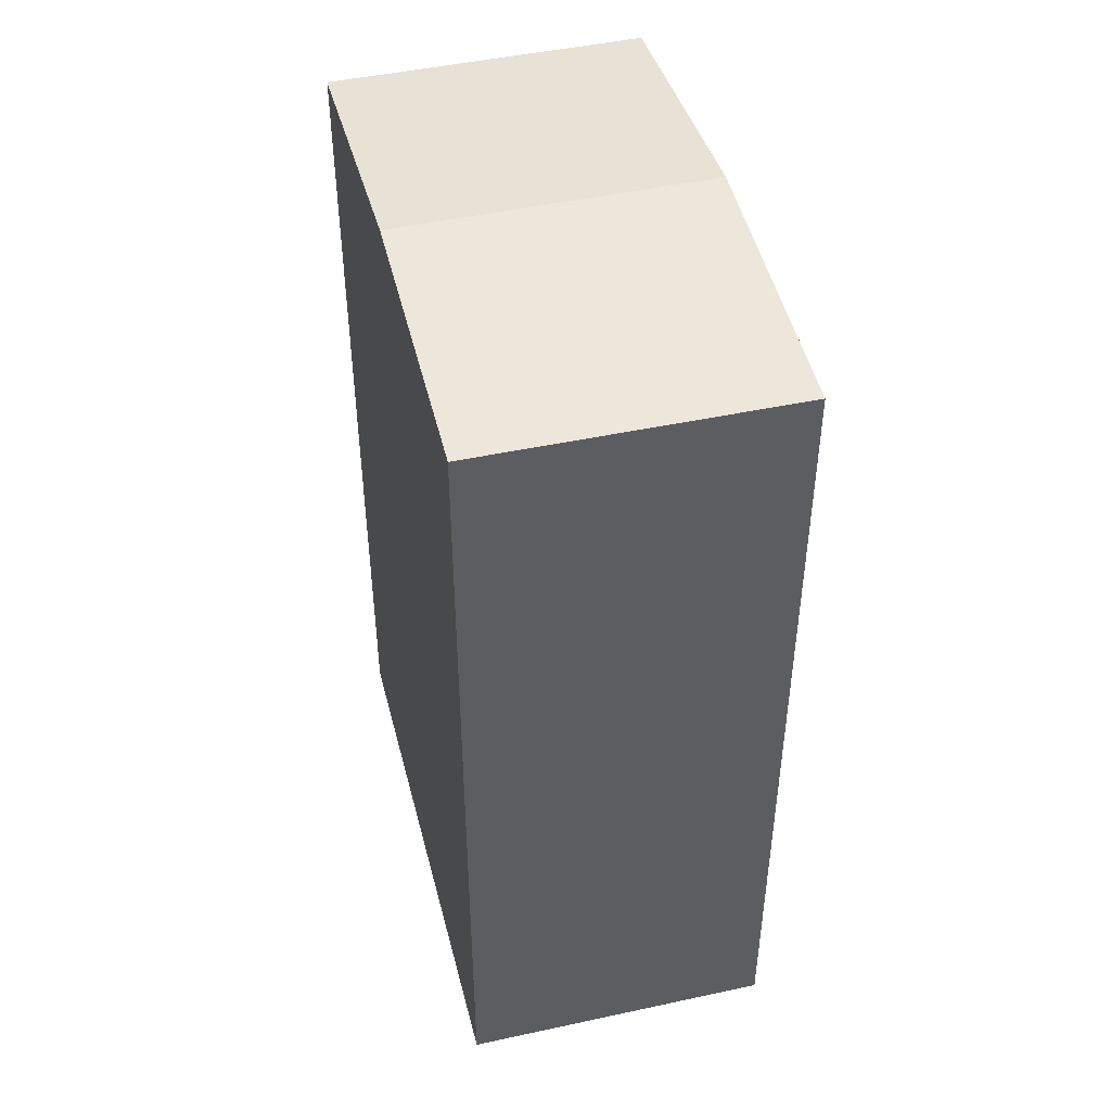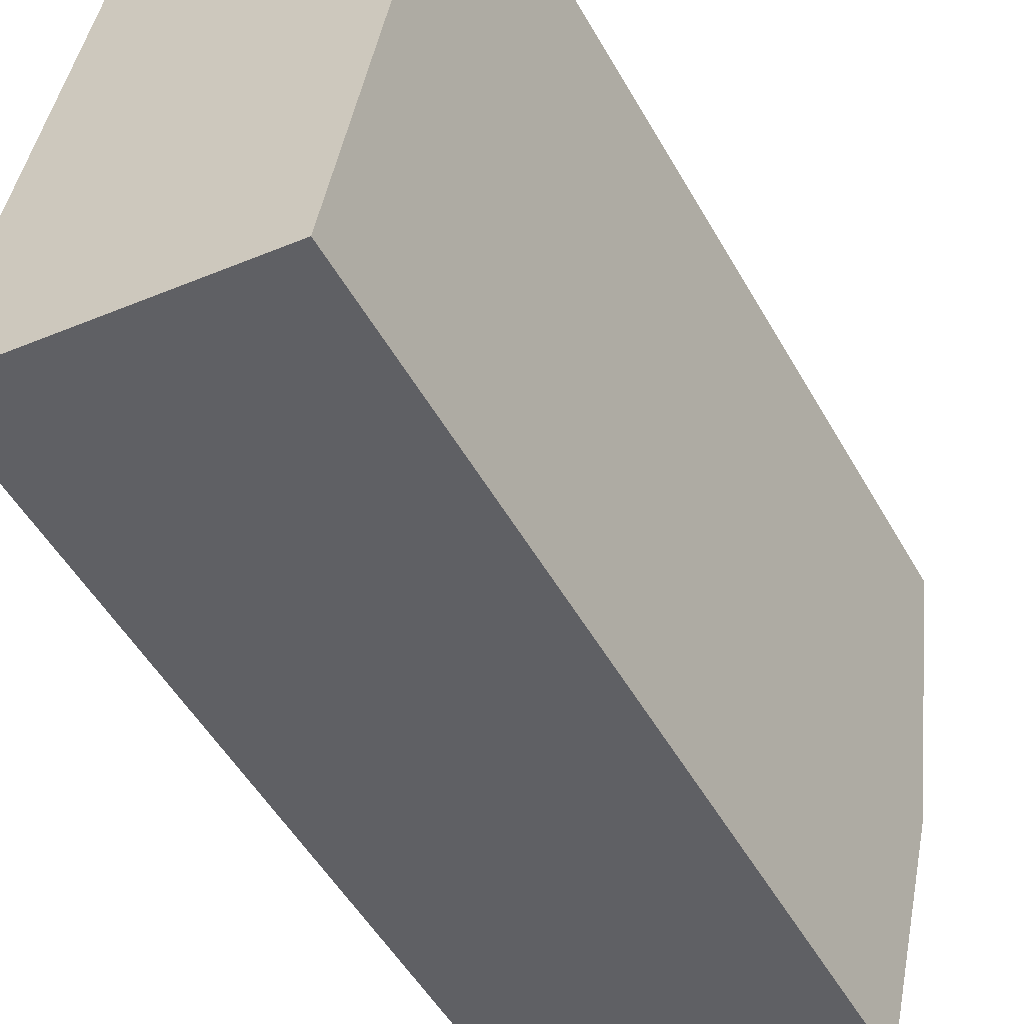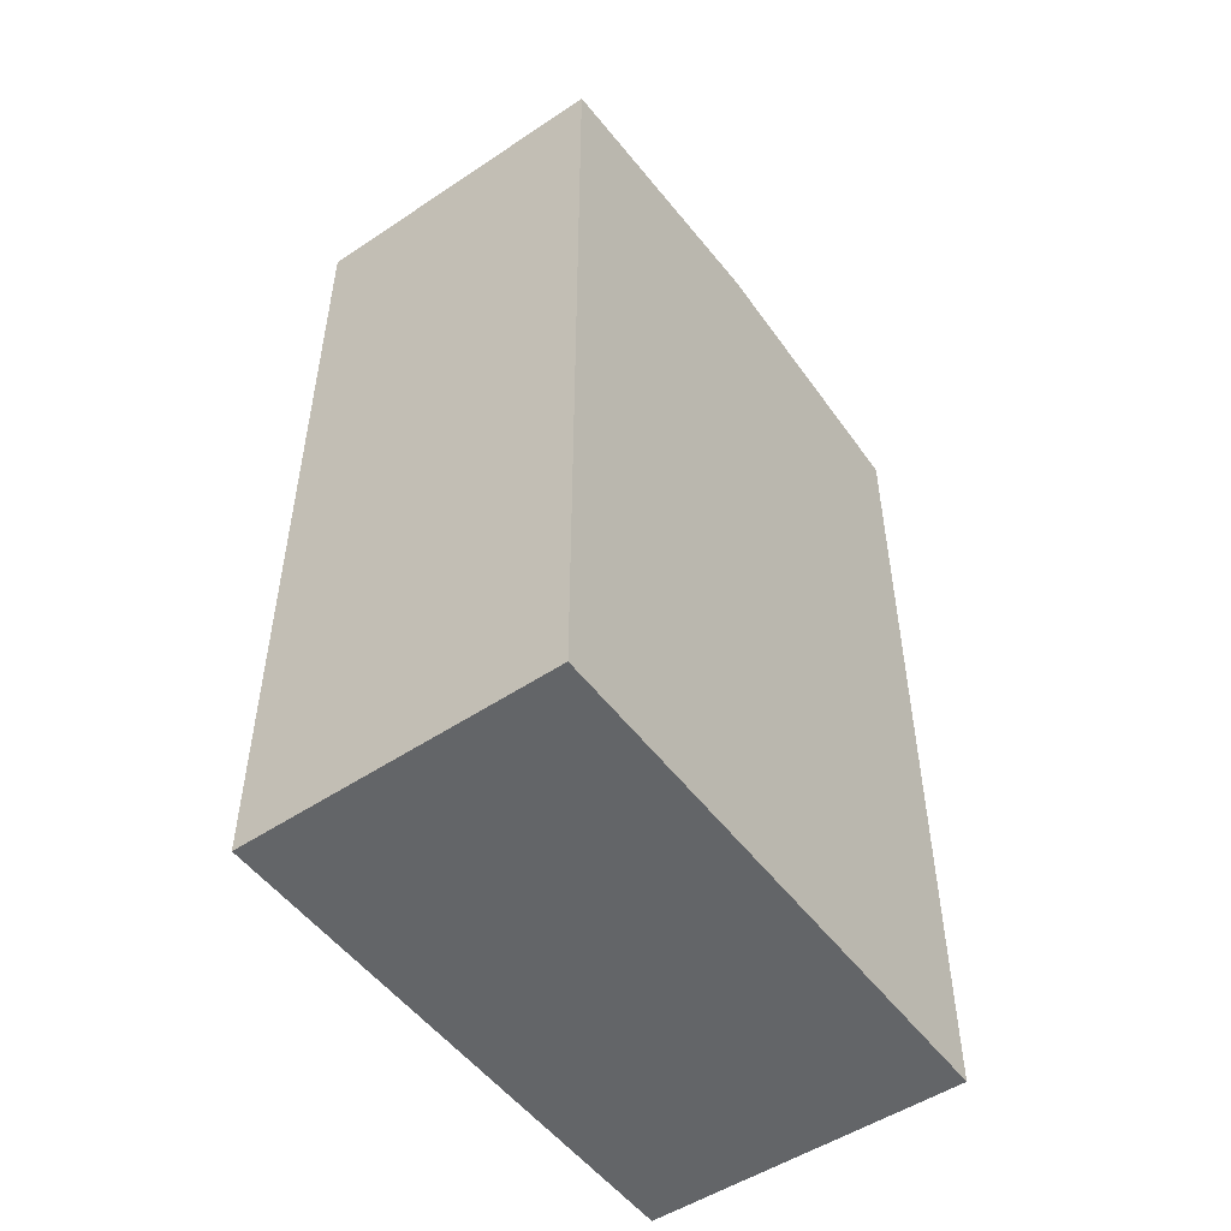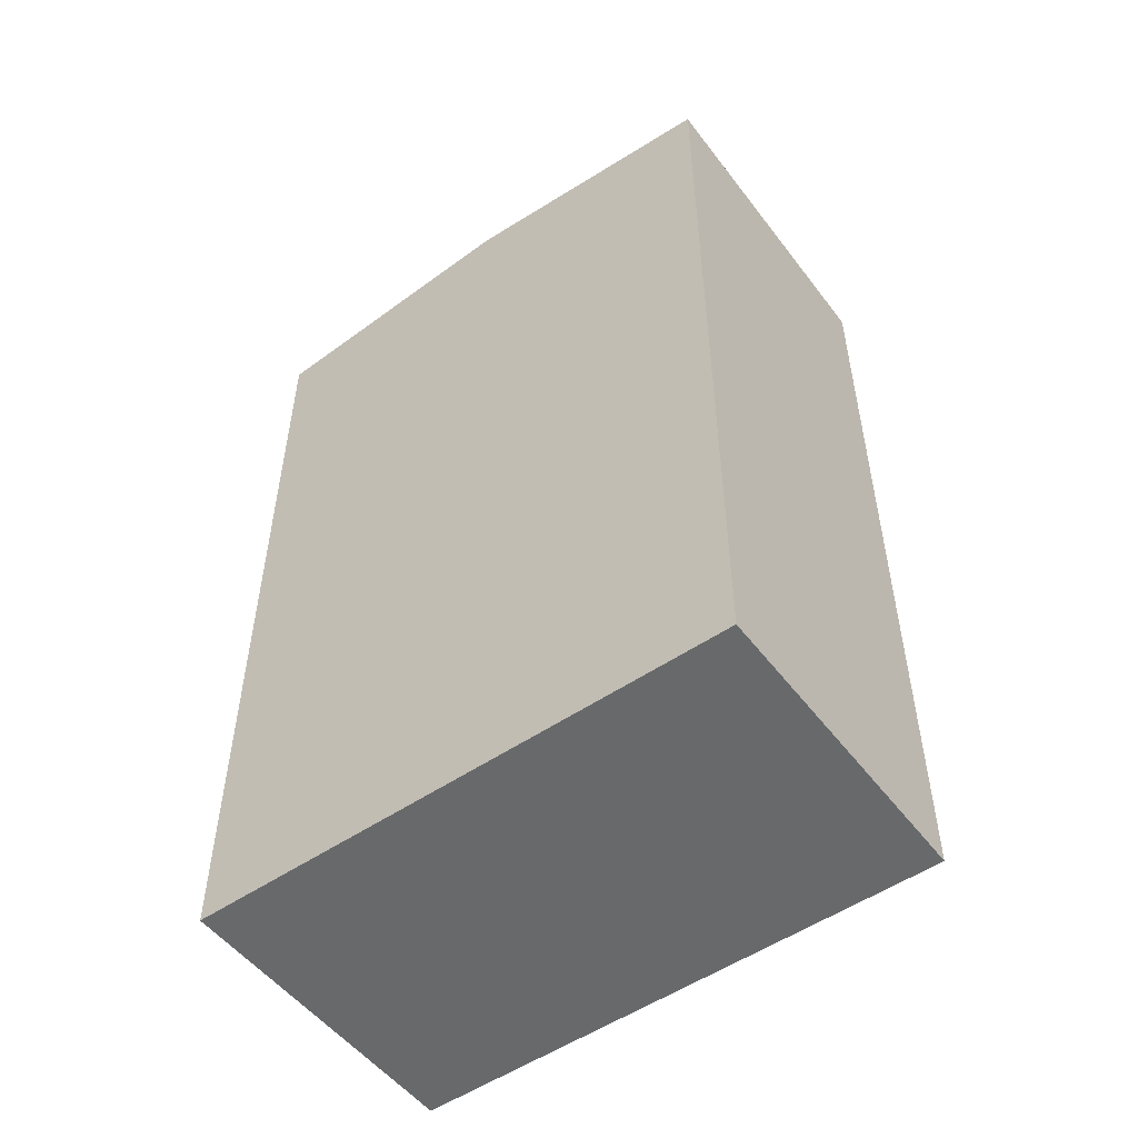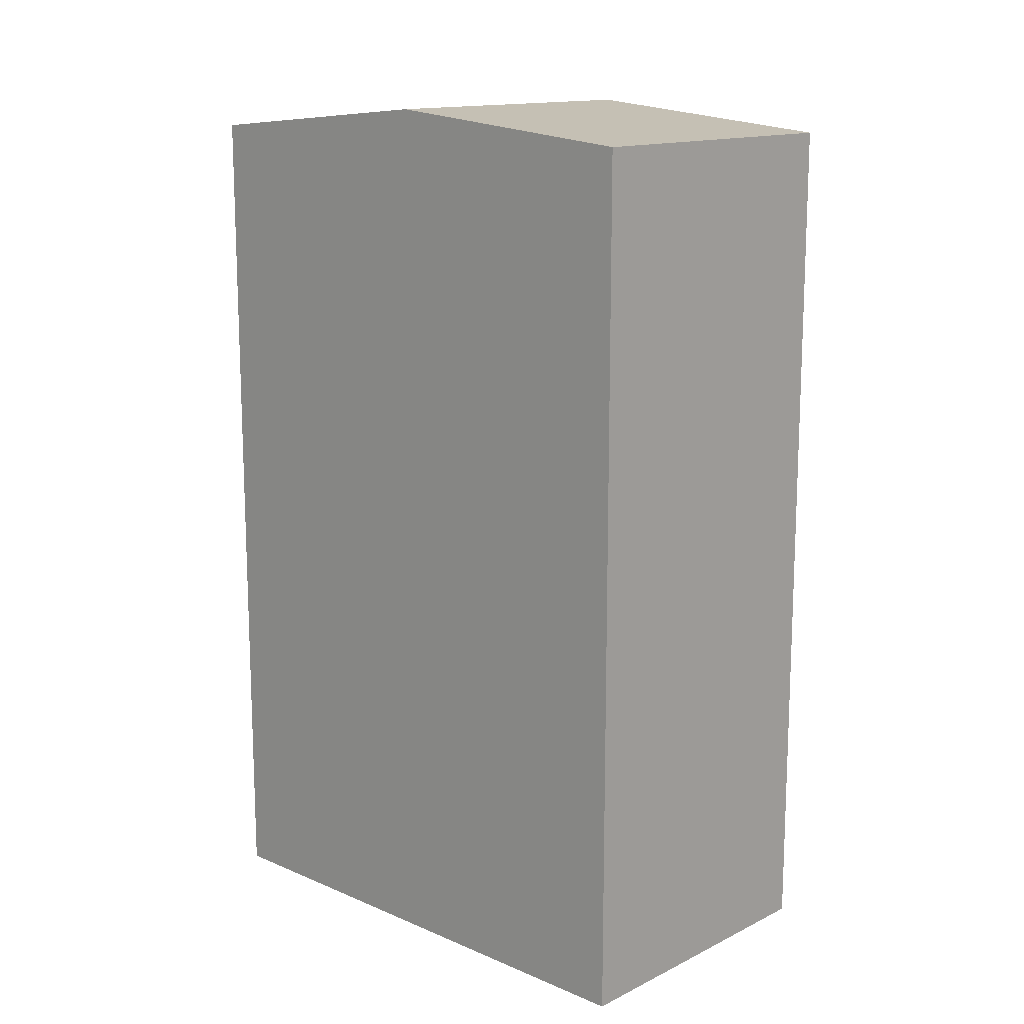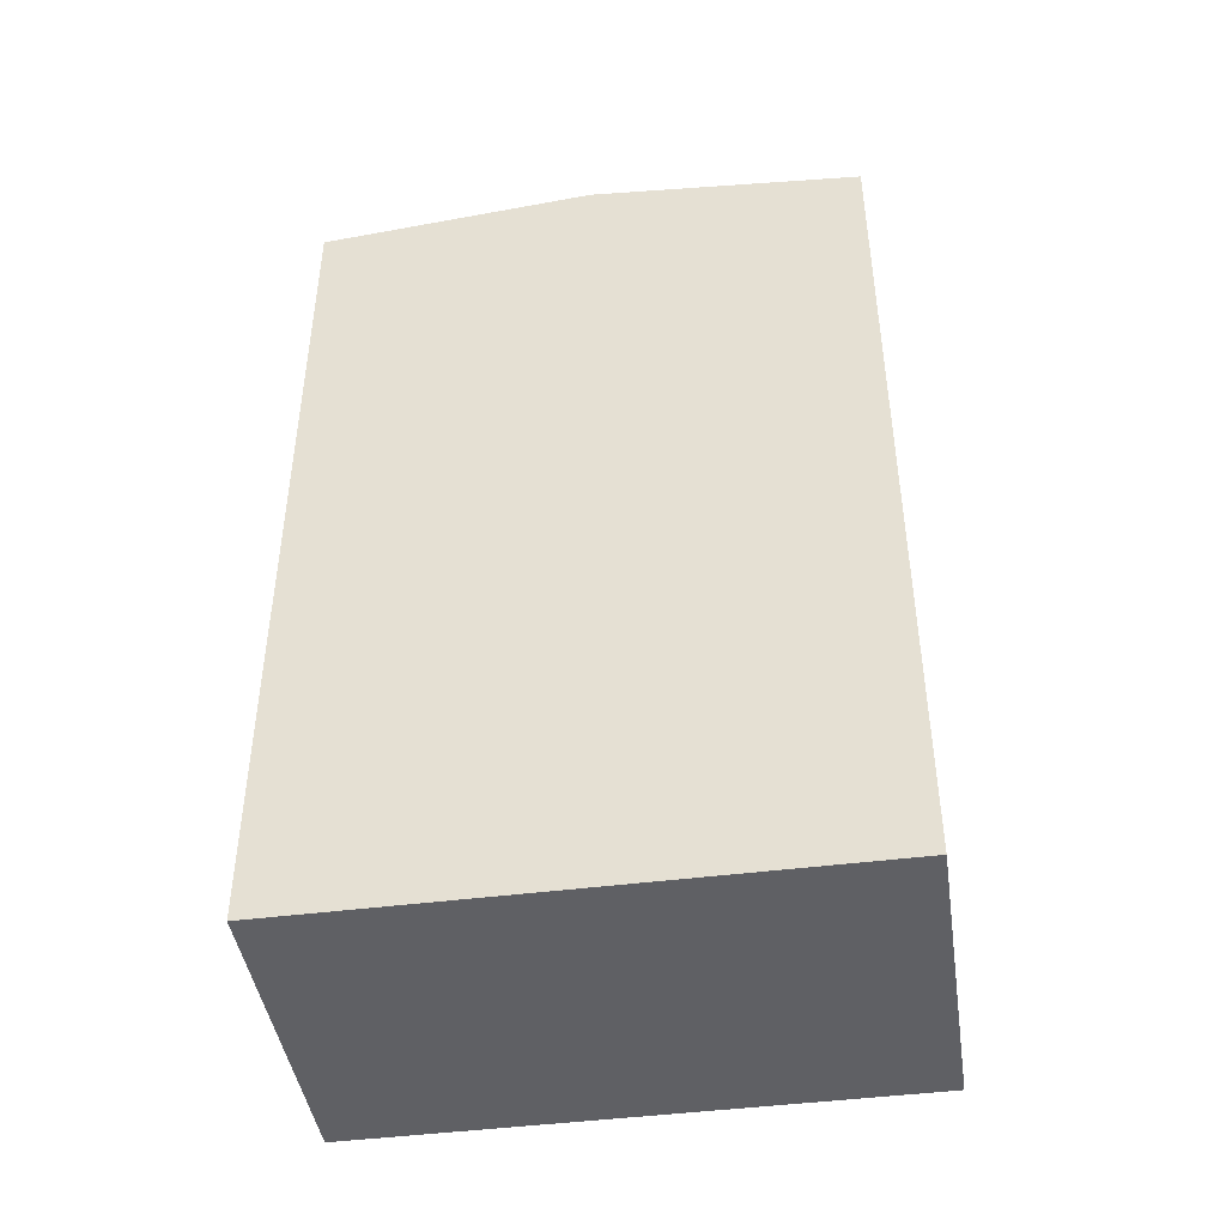
<metadata>
{"format":"obj","ext":"obj","renderer":"f3d","projection":"perspective","resolution":1024,"background":"white","views":[{"elev":46.0,"azim":-4.3,"up":"+Y"},{"elev":-52.4,"azim":29.1,"up":"+Z"},{"elev":-51.4,"azim":45.6,"up":"+Y"},{"elev":-52.6,"azim":136.2,"up":"+Y"},{"elev":14.1,"azim":143.1,"up":"+Y"},{"elev":-44.8,"azim":108.4,"up":"+Y"}]}
</metadata>
<code>
v  11.58 27.83 8.93
v  2.966 27.24 16.91
v  12.69 27.23 15.27
v  1.485 28.04 8.466
v  11.2 28.04 6.751
v  0 27.23 1.668e-15
v  10.74 27.79 4.13
v  9.711 27.23 -1.716
v  9.711 1.051e-16 -1.716
v  0 0 0
v  2.966 -1.035e-15 16.91
v  1.485 -5.184e-16 8.466
v  12.69 -9.349e-16 15.27
v  10.74 -2.529e-16 4.13
v  11.58 -5.468e-16 8.93
v  11.2 -4.134e-16 6.751
g defaultobject
f 1 2 3
f 2 1 4
f 4 1 5
f 6 7 8
f 7 6 5
f 5 6 4
f 9 6 8
f 6 9 10
f 10 4 6
f 4 10 2
f 2 10 11
f 11 10 12
f 11 3 2
f 3 11 13
f 13 1 3
f 1 13 5
f 5 13 7
f 7 13 8
f 8 13 14
f 8 14 9
f 14 13 15
f 14 15 16
f 12 13 11
f 13 12 10
f 13 10 16
f 16 10 9
f 13 16 15
f 16 9 14

</code>
